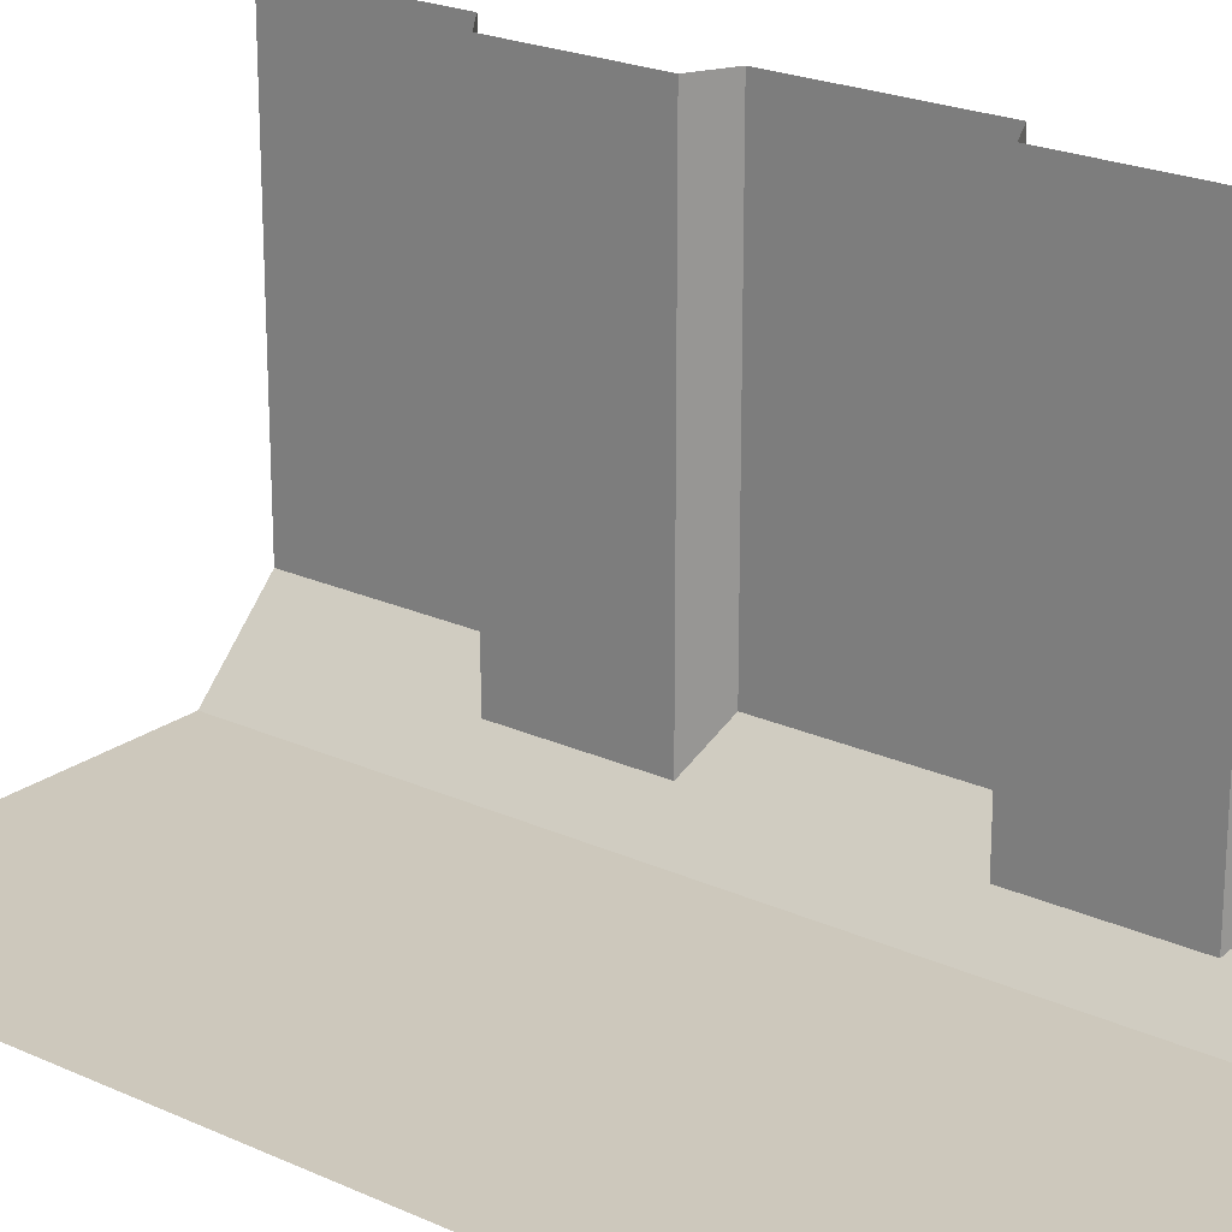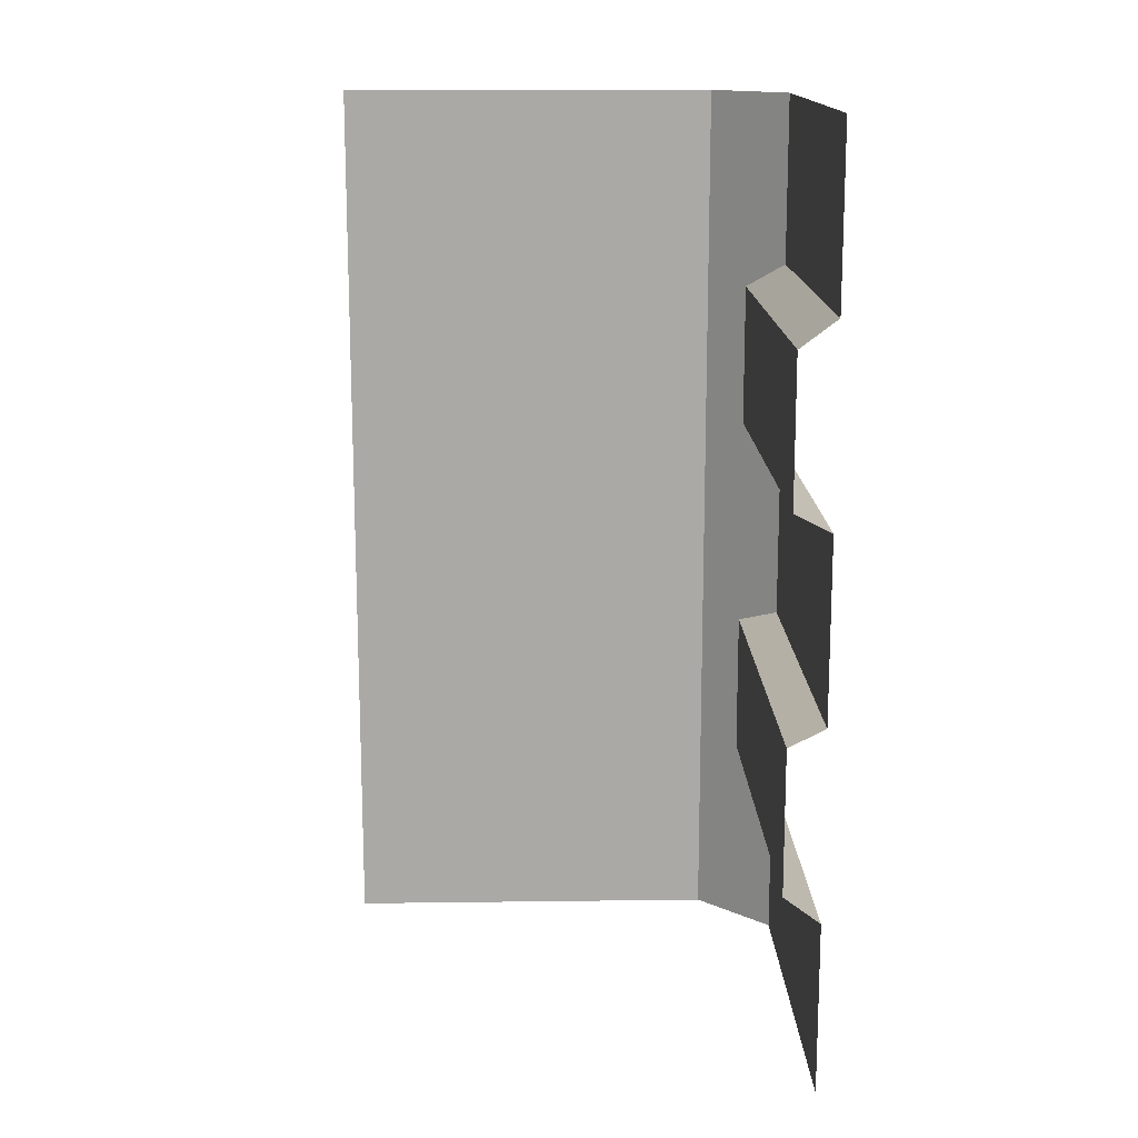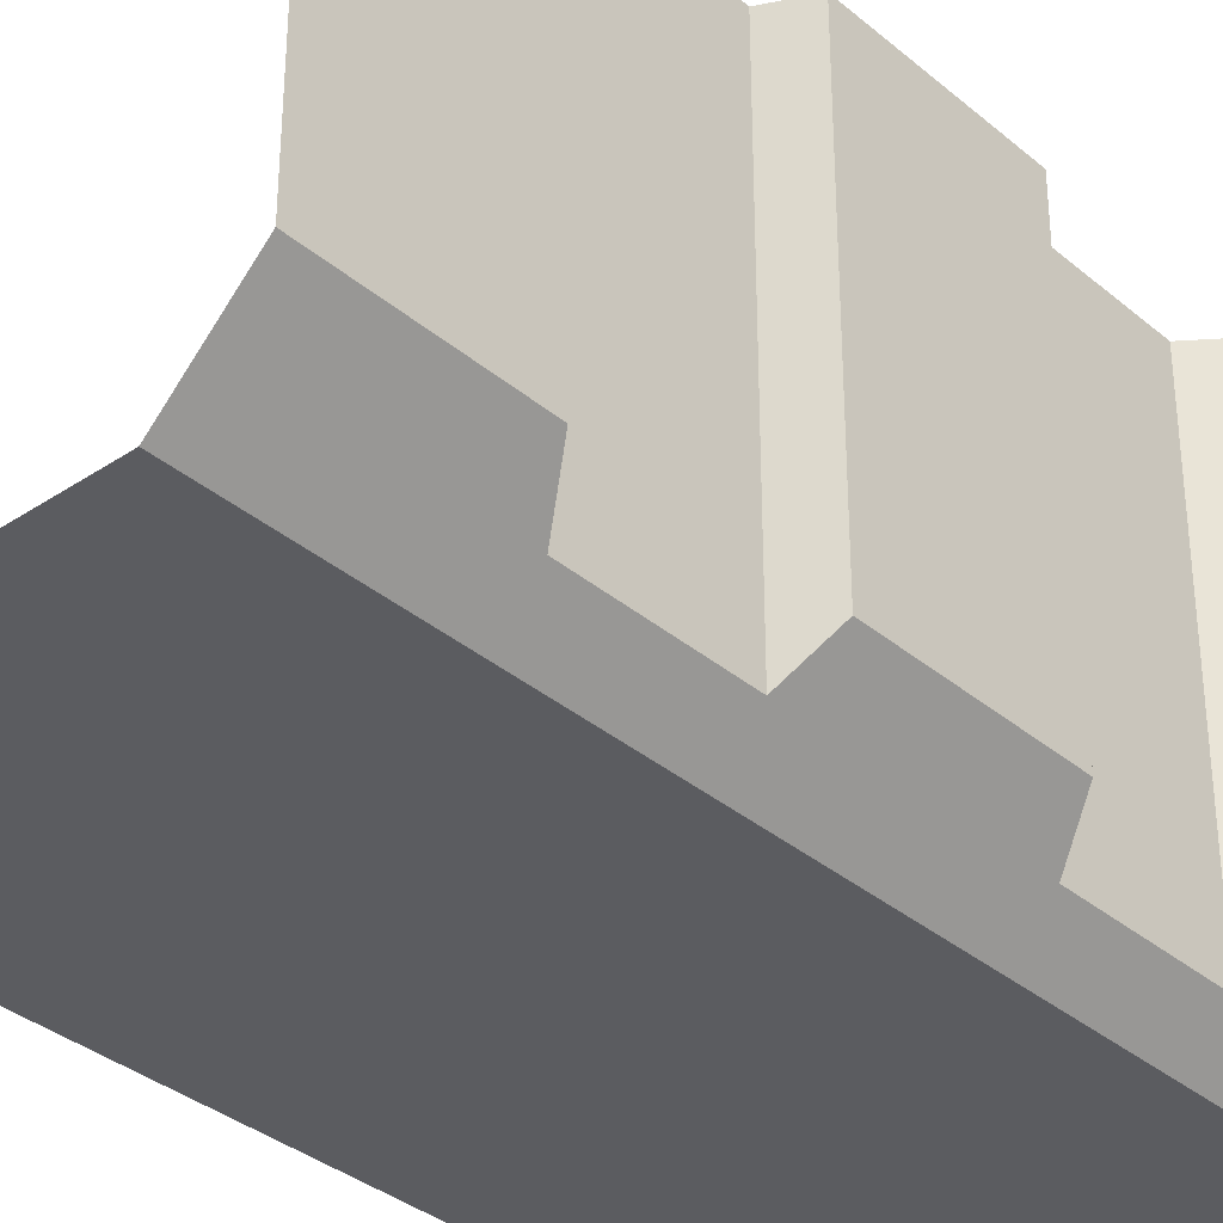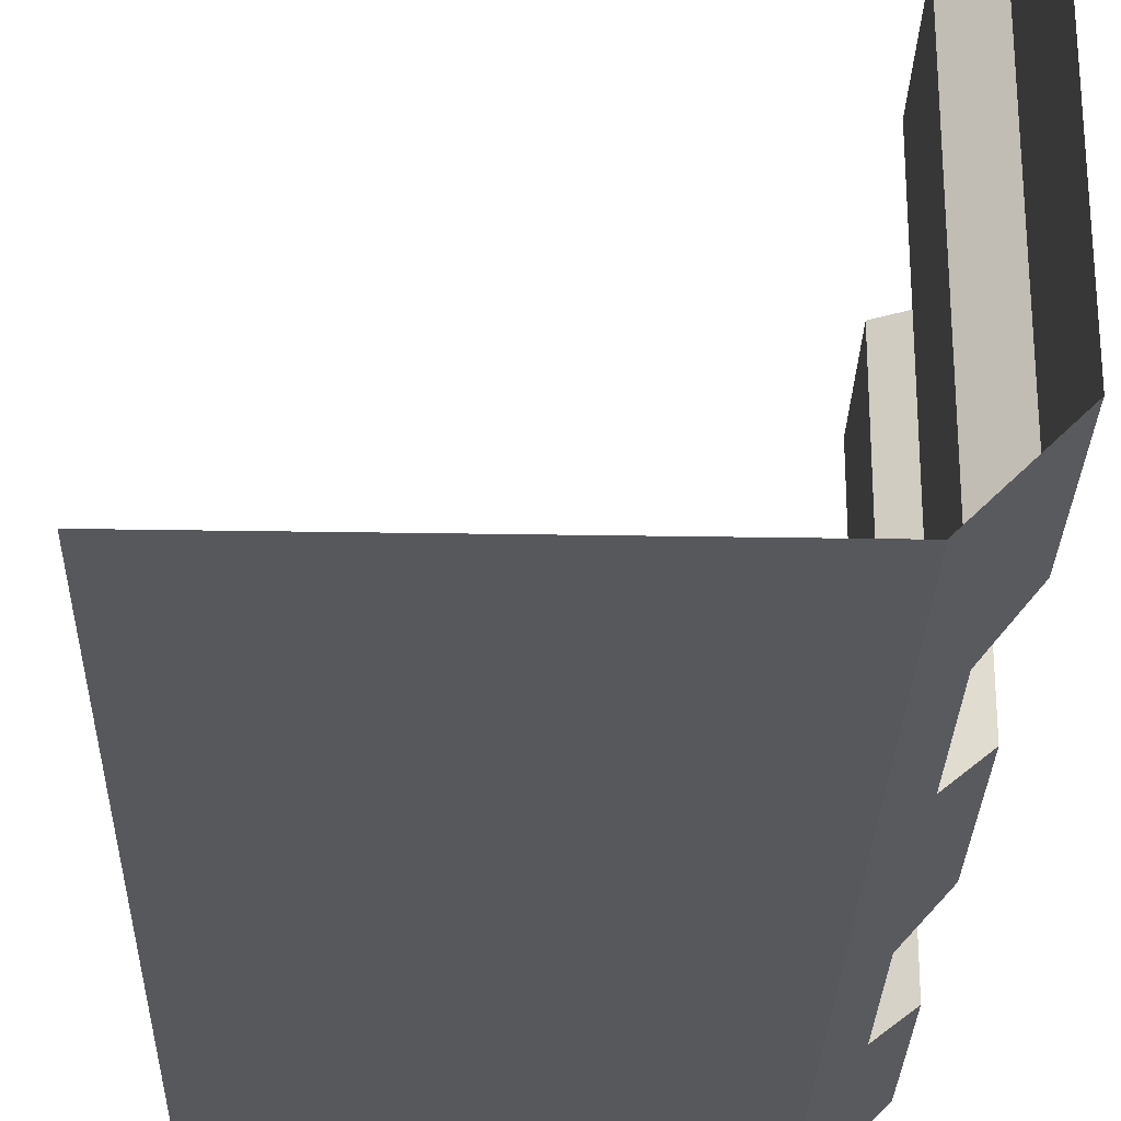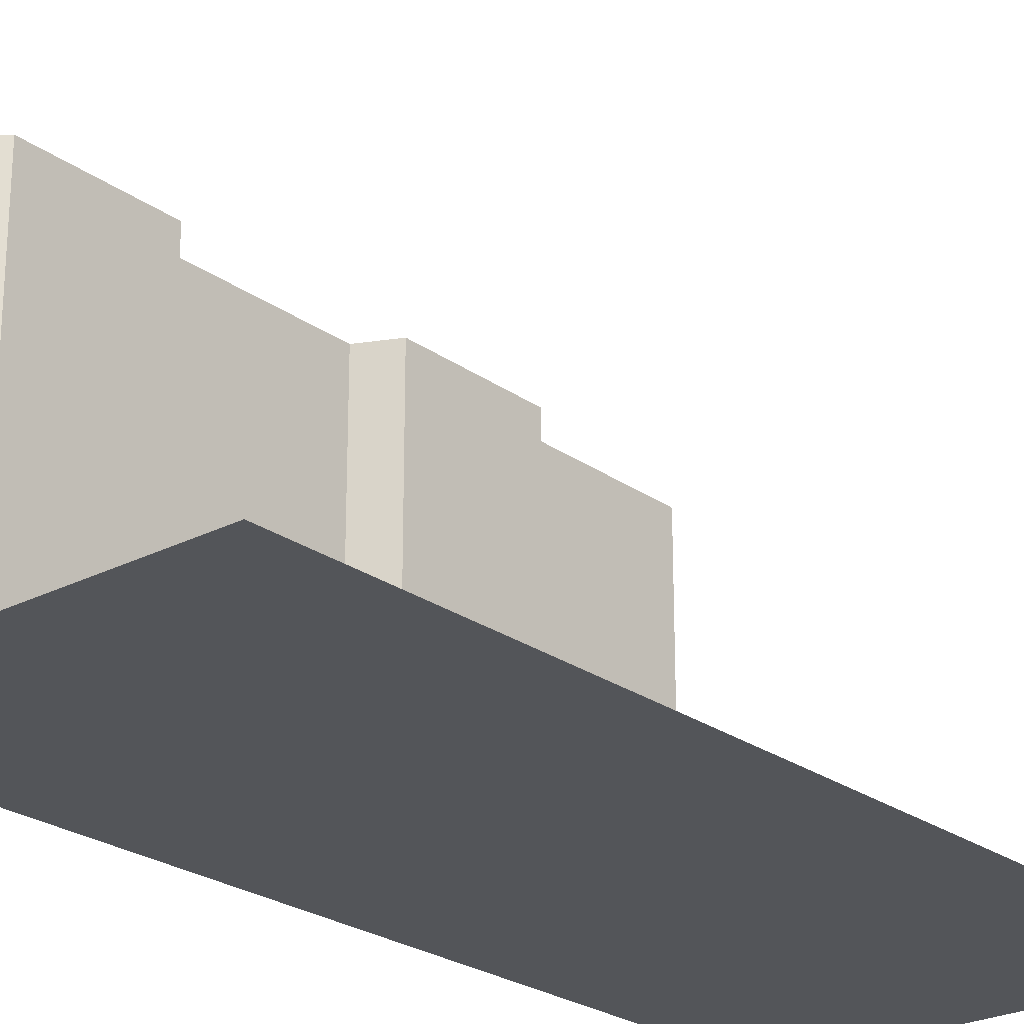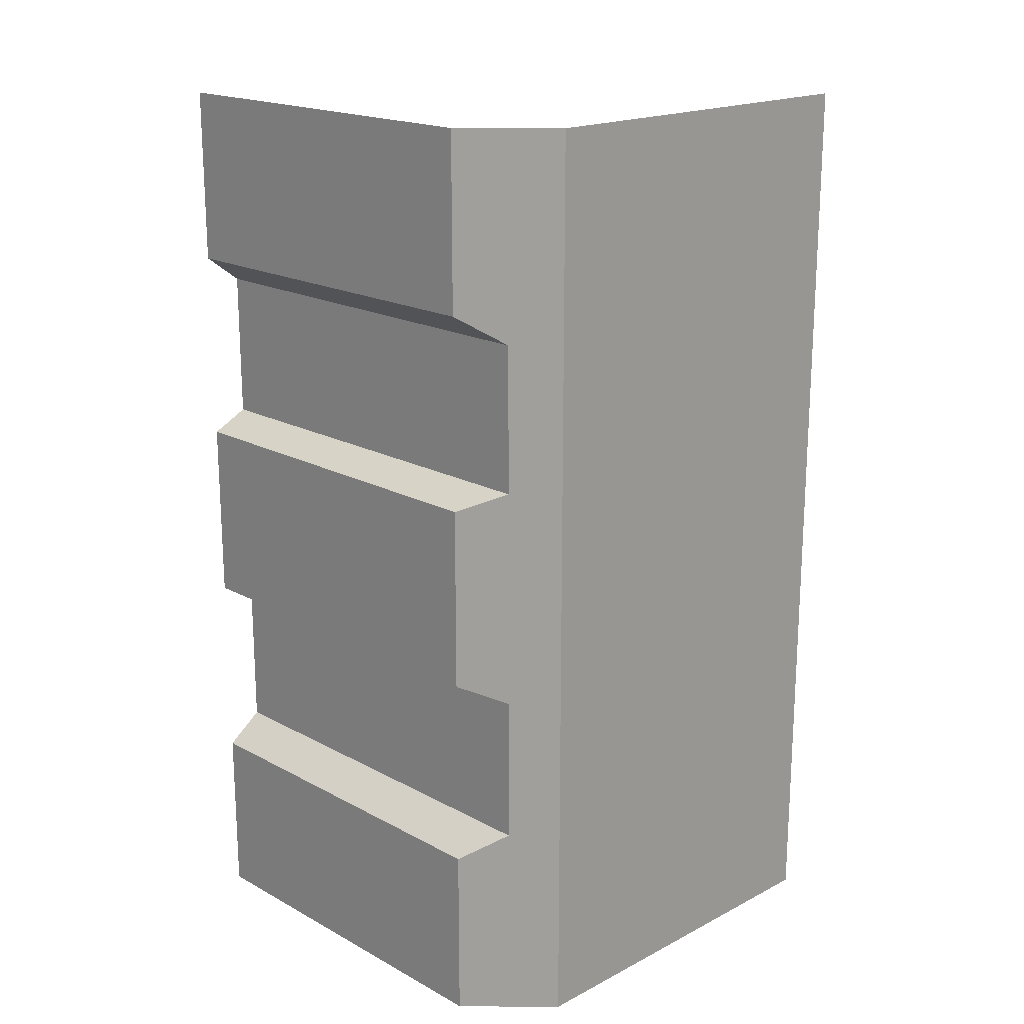
<metadata>
{"format":"obj","ext":"obj","renderer":"f3d","projection":"perspective","resolution":1024,"background":"white","views":[{"elev":22.1,"azim":128.5,"up":"+Y"},{"elev":14.9,"azim":178.4,"up":"+Z"},{"elev":-34.8,"azim":-138.2,"up":"+Y"},{"elev":-27.8,"azim":178.5,"up":"+Y"},{"elev":-24.4,"azim":40.6,"up":"+Y"},{"elev":18.7,"azim":-44.3,"up":"+Z"}]}
</metadata>
<code>
o GC_Edge
v -0.5 -0.42 -0.31
v -0.46 -0.46 -0.28
v -0.5 -0.42 -0.1
v -0.46 -0.46 -0.12
v -0.46 -0.46 0.28
v -0.5 -0.42 0.31
v -0.5 -0.42 0.1
v -0.46 -0.46 0.12
v -0 -0.5 0.368
v -0 -0.5 -0.368
v -0.5 0 -0.31
v -0.46 0 -0.28
v -0.46 0 -0.12
v -0.5 0 -0.1
v -0.5 0 0.1
v -0.46 0 0.28
v -0.46 0 0.12
v -0.5 0 0.31
v -0.42 -0.5 -0.5
v -0.5 0 -0.5
v -0.5 -0.42 -0.5
v -0 -0.5 -0.5
v -0.5 0 0.5
v -0.5 -0.42 0.5
v -0.42 -0.5 0.5
v -0 -0.5 0.5
f 16 5 6
f 7 8 17
f 17 8 5
f 3 14 13
f 1 2 12
f 4 13 12
f 25 8 4
f 23 18 6
f 14 3 7
f 20 21 1
f 25 19 22
f 16 6 18
f 7 17 15
f 17 5 16
f 3 13 4
f 1 12 11
f 4 12 2
f 5 25 6
f 6 25 24
f 19 1 21
f 19 2 1
f 3 8 7
f 8 25 5
f 25 4 19
f 19 4 2
f 4 8 3
f 23 6 24
f 14 7 15
f 20 1 11
f 25 22 26
l 9 10

</code>
